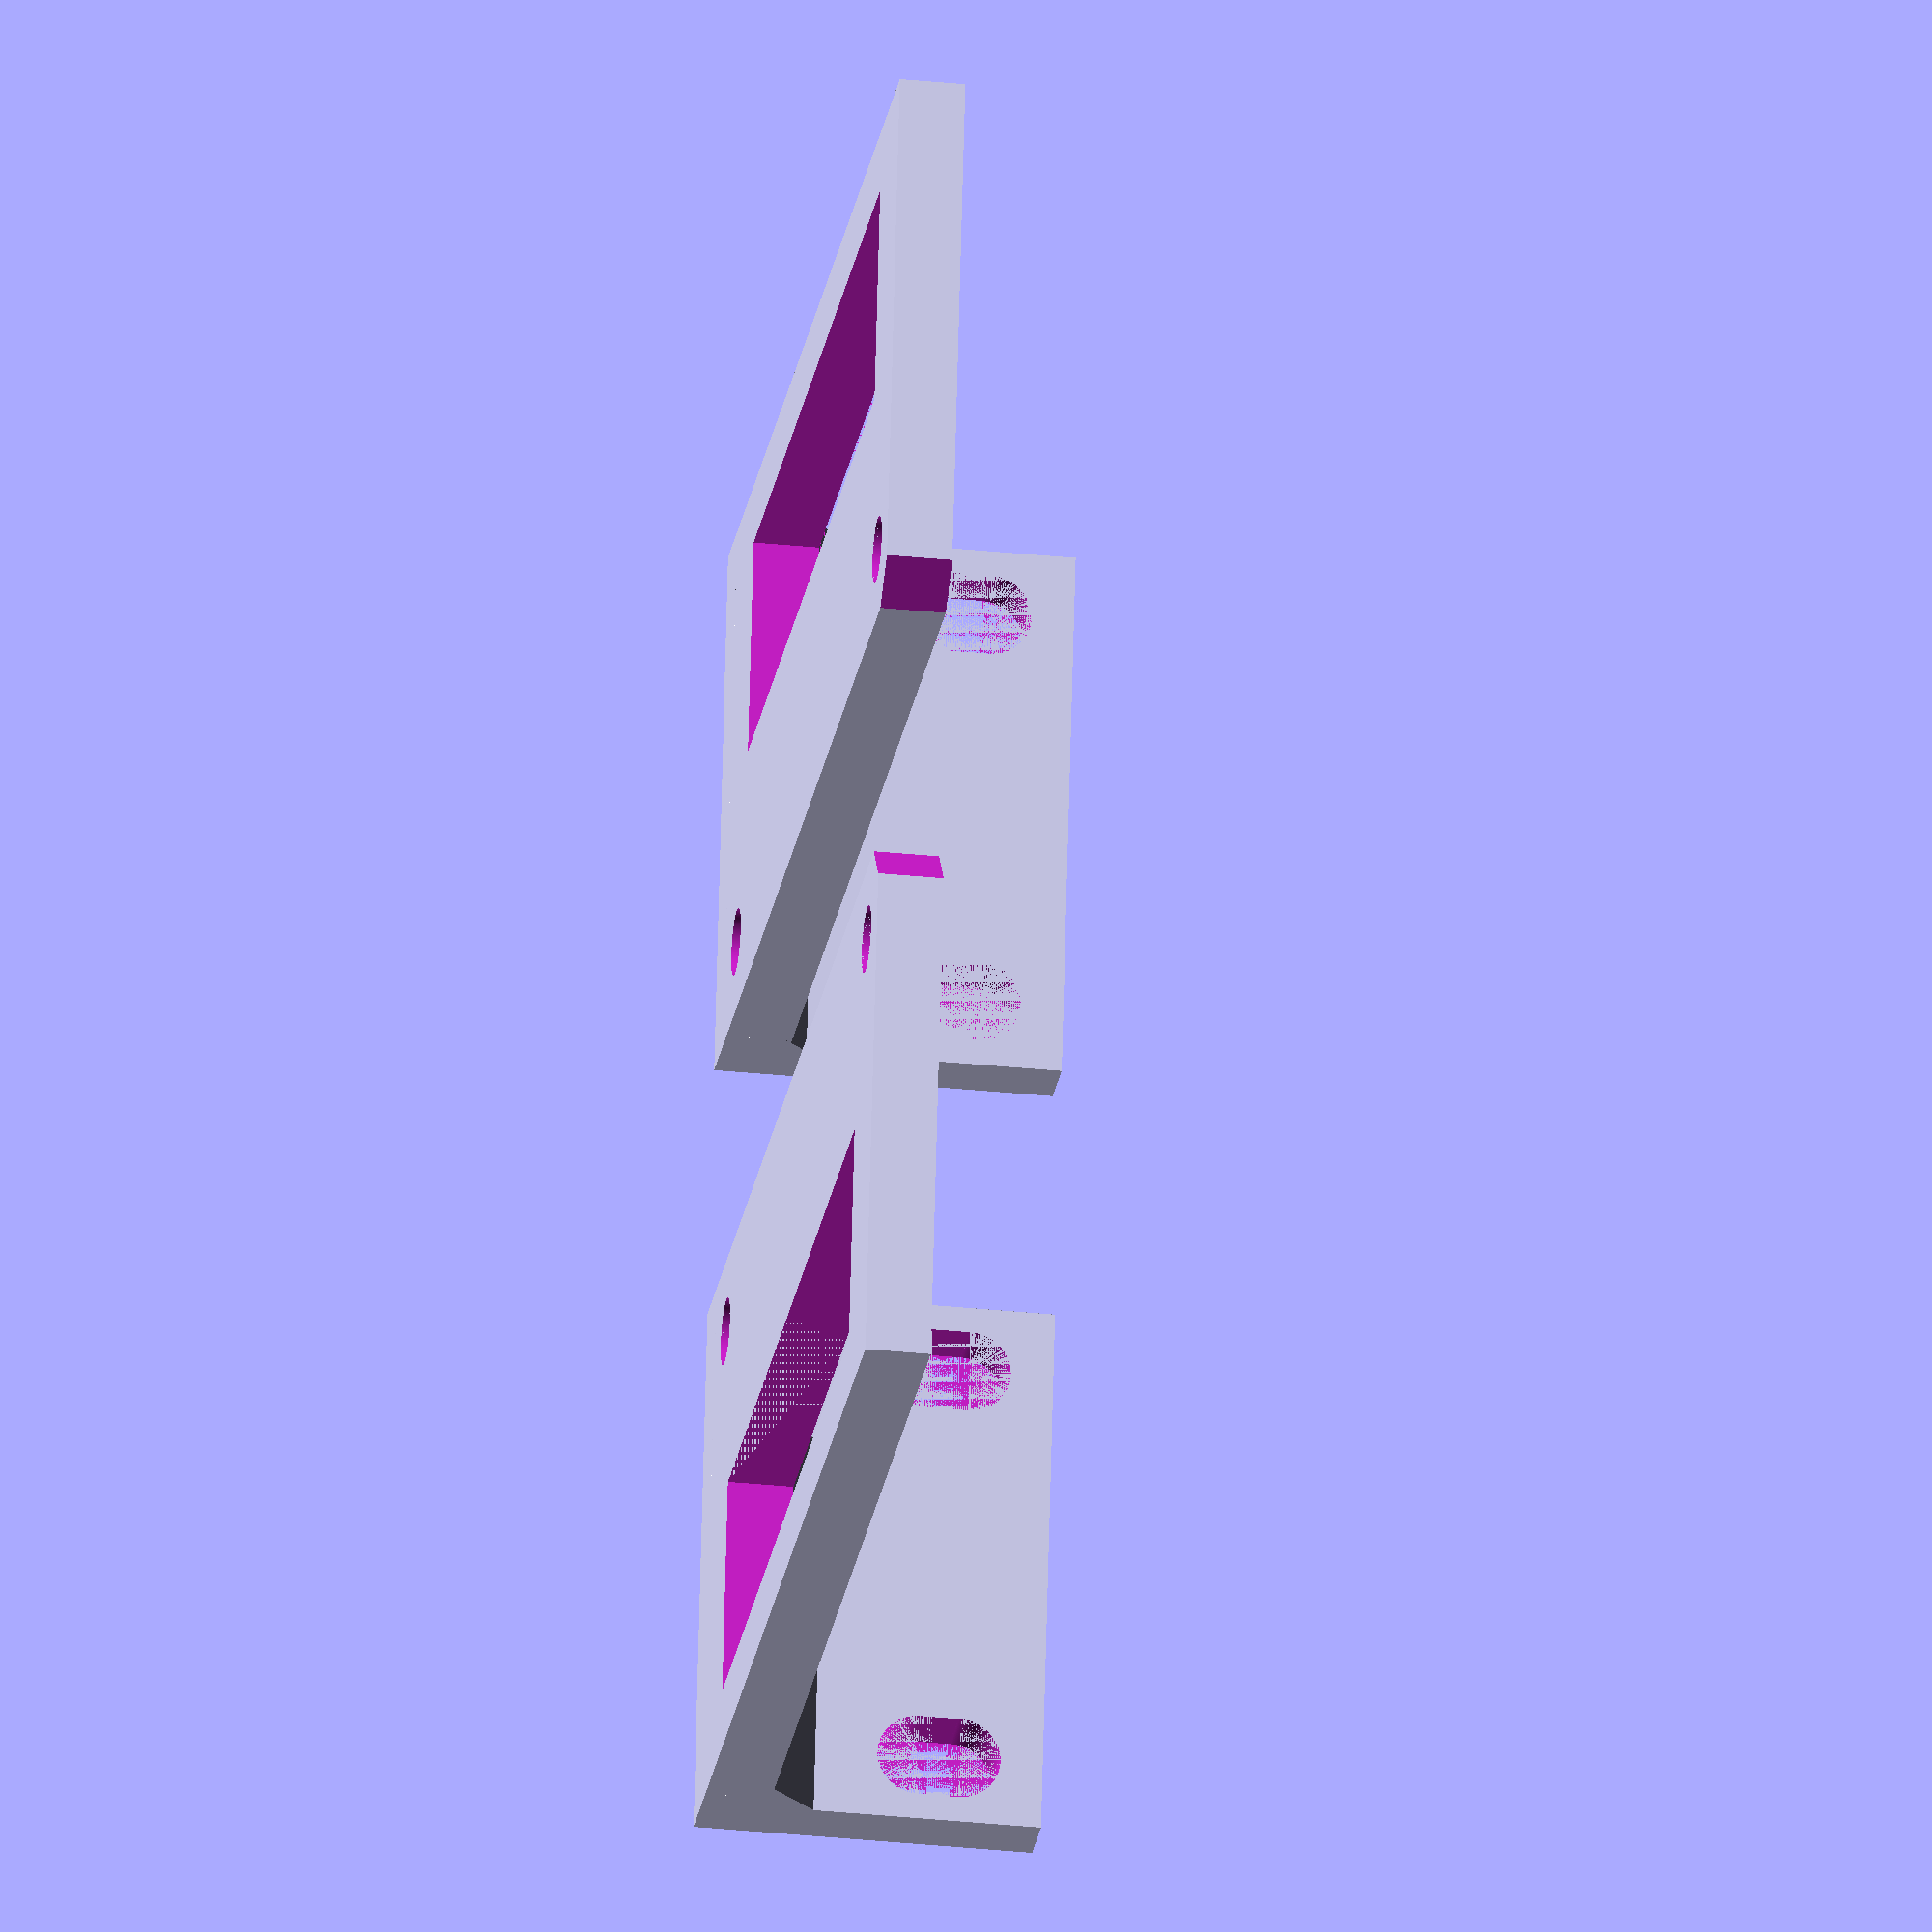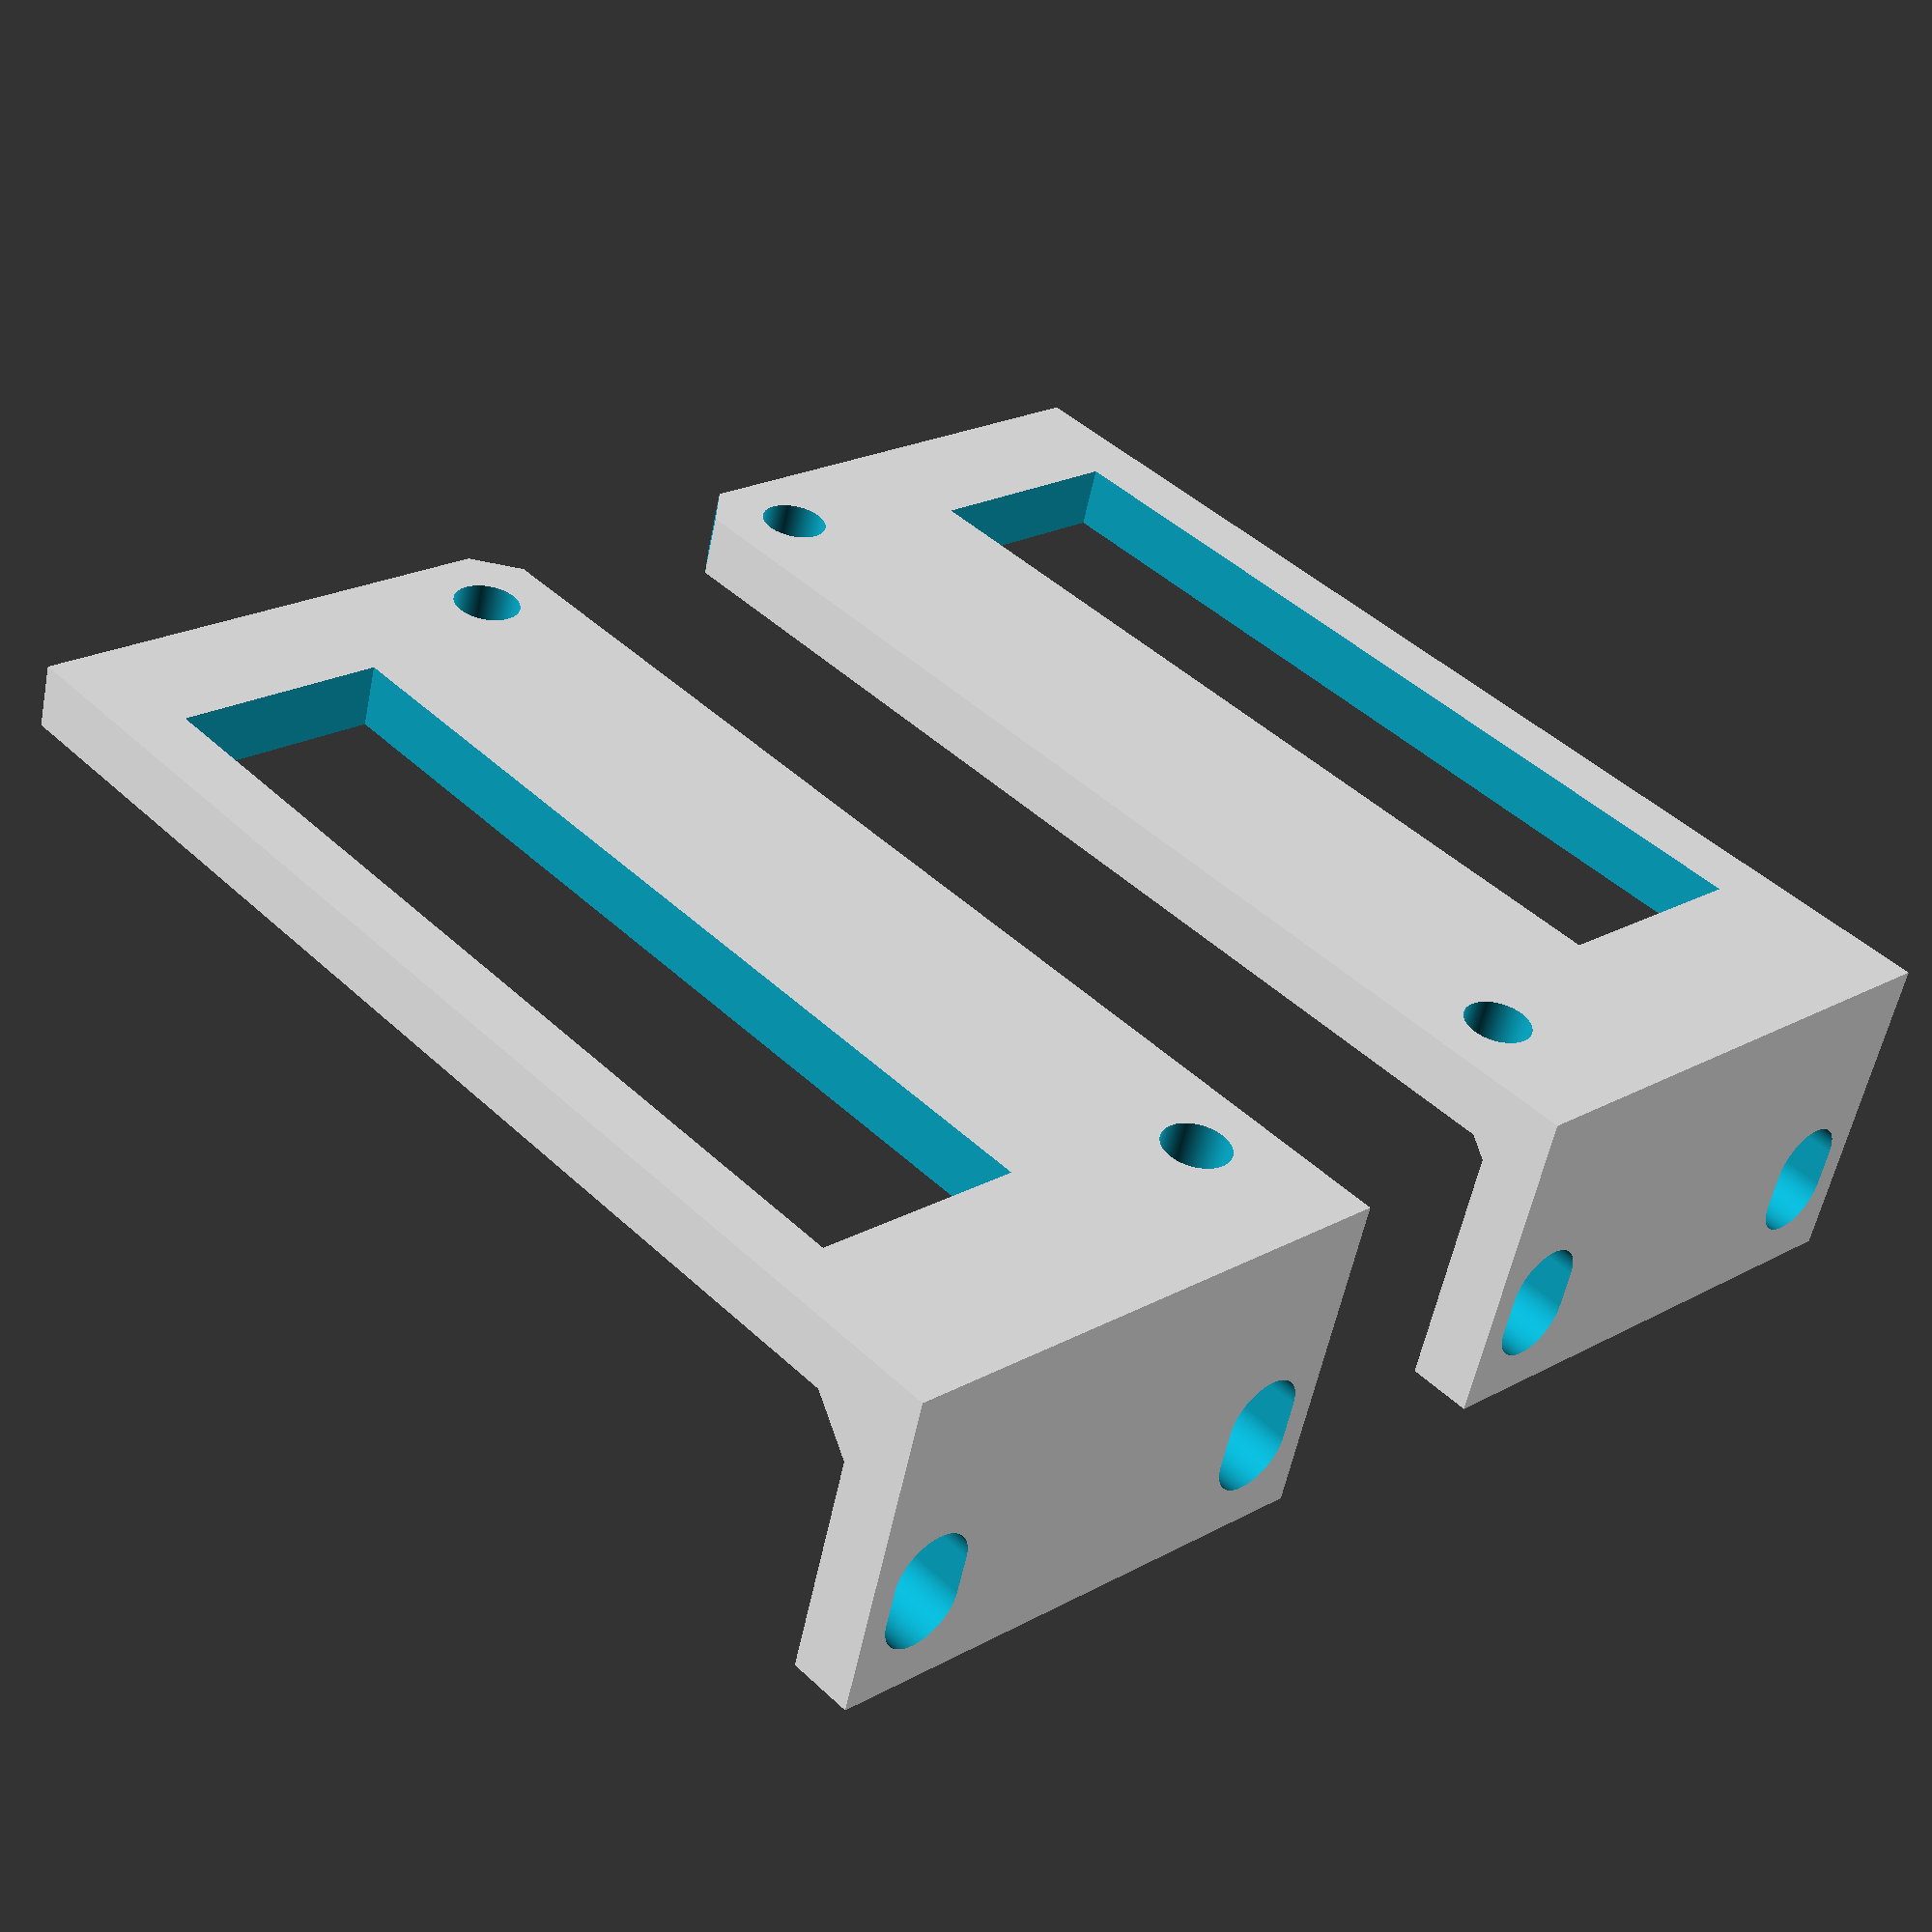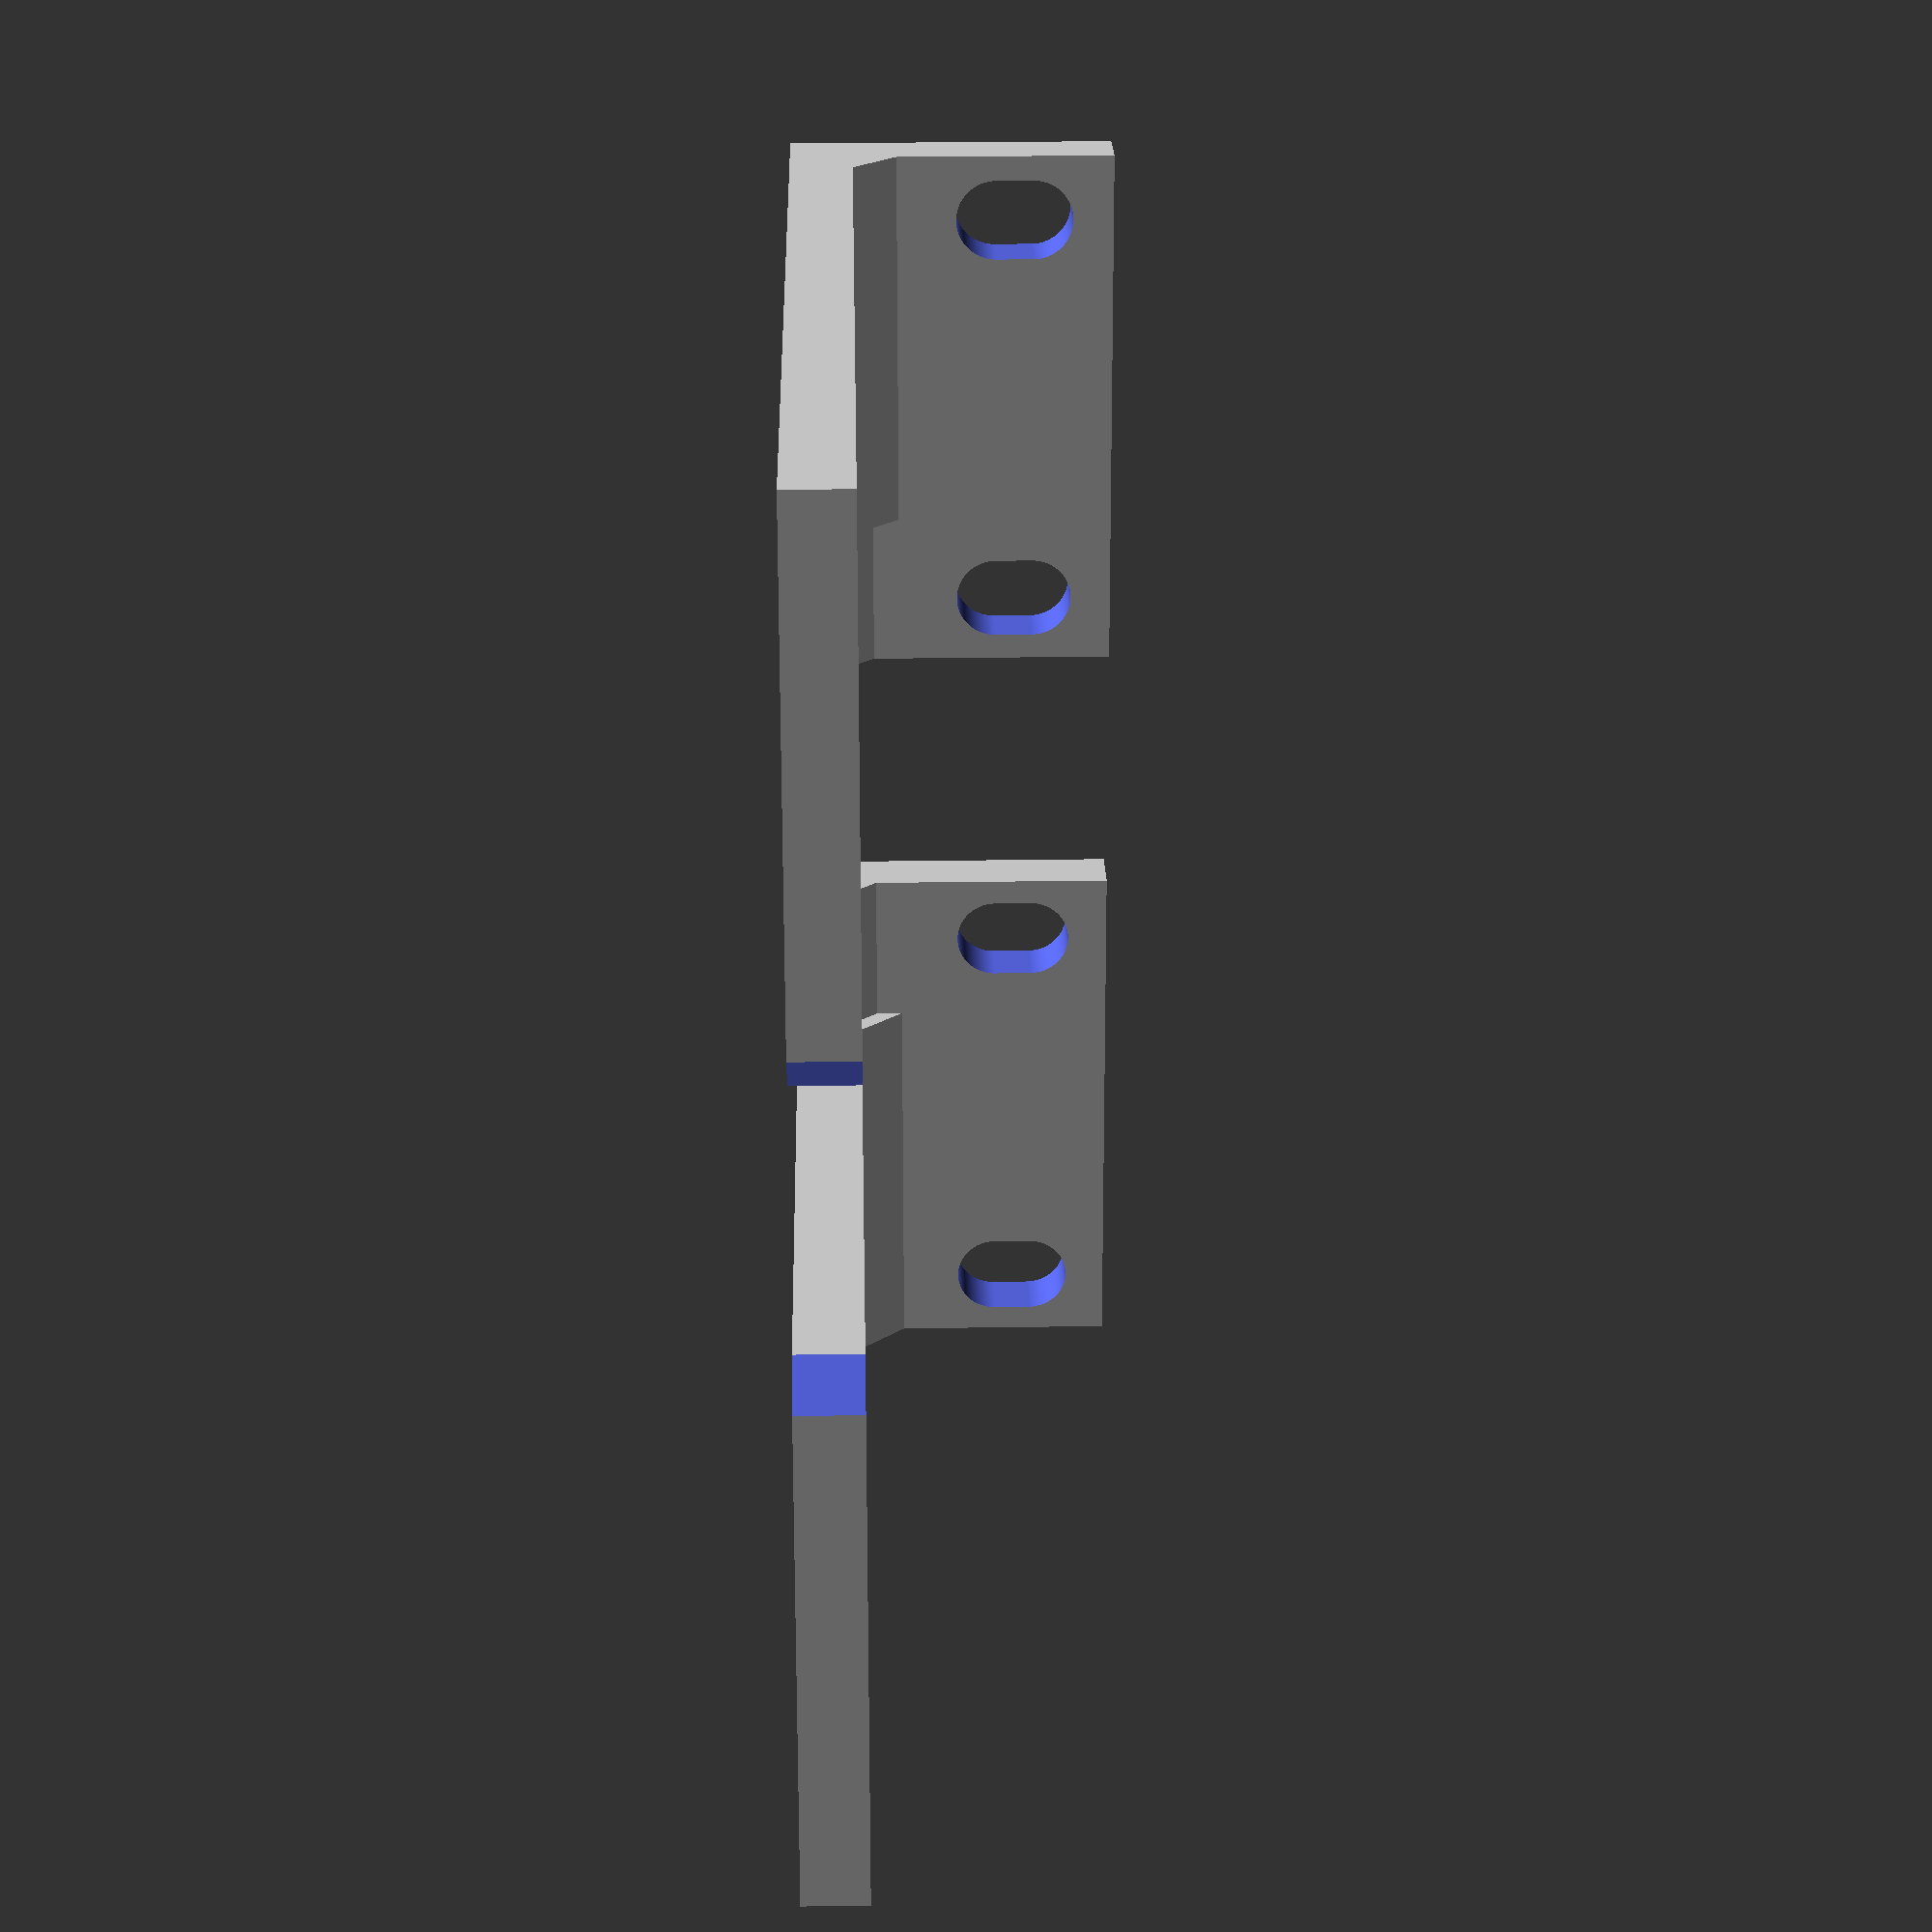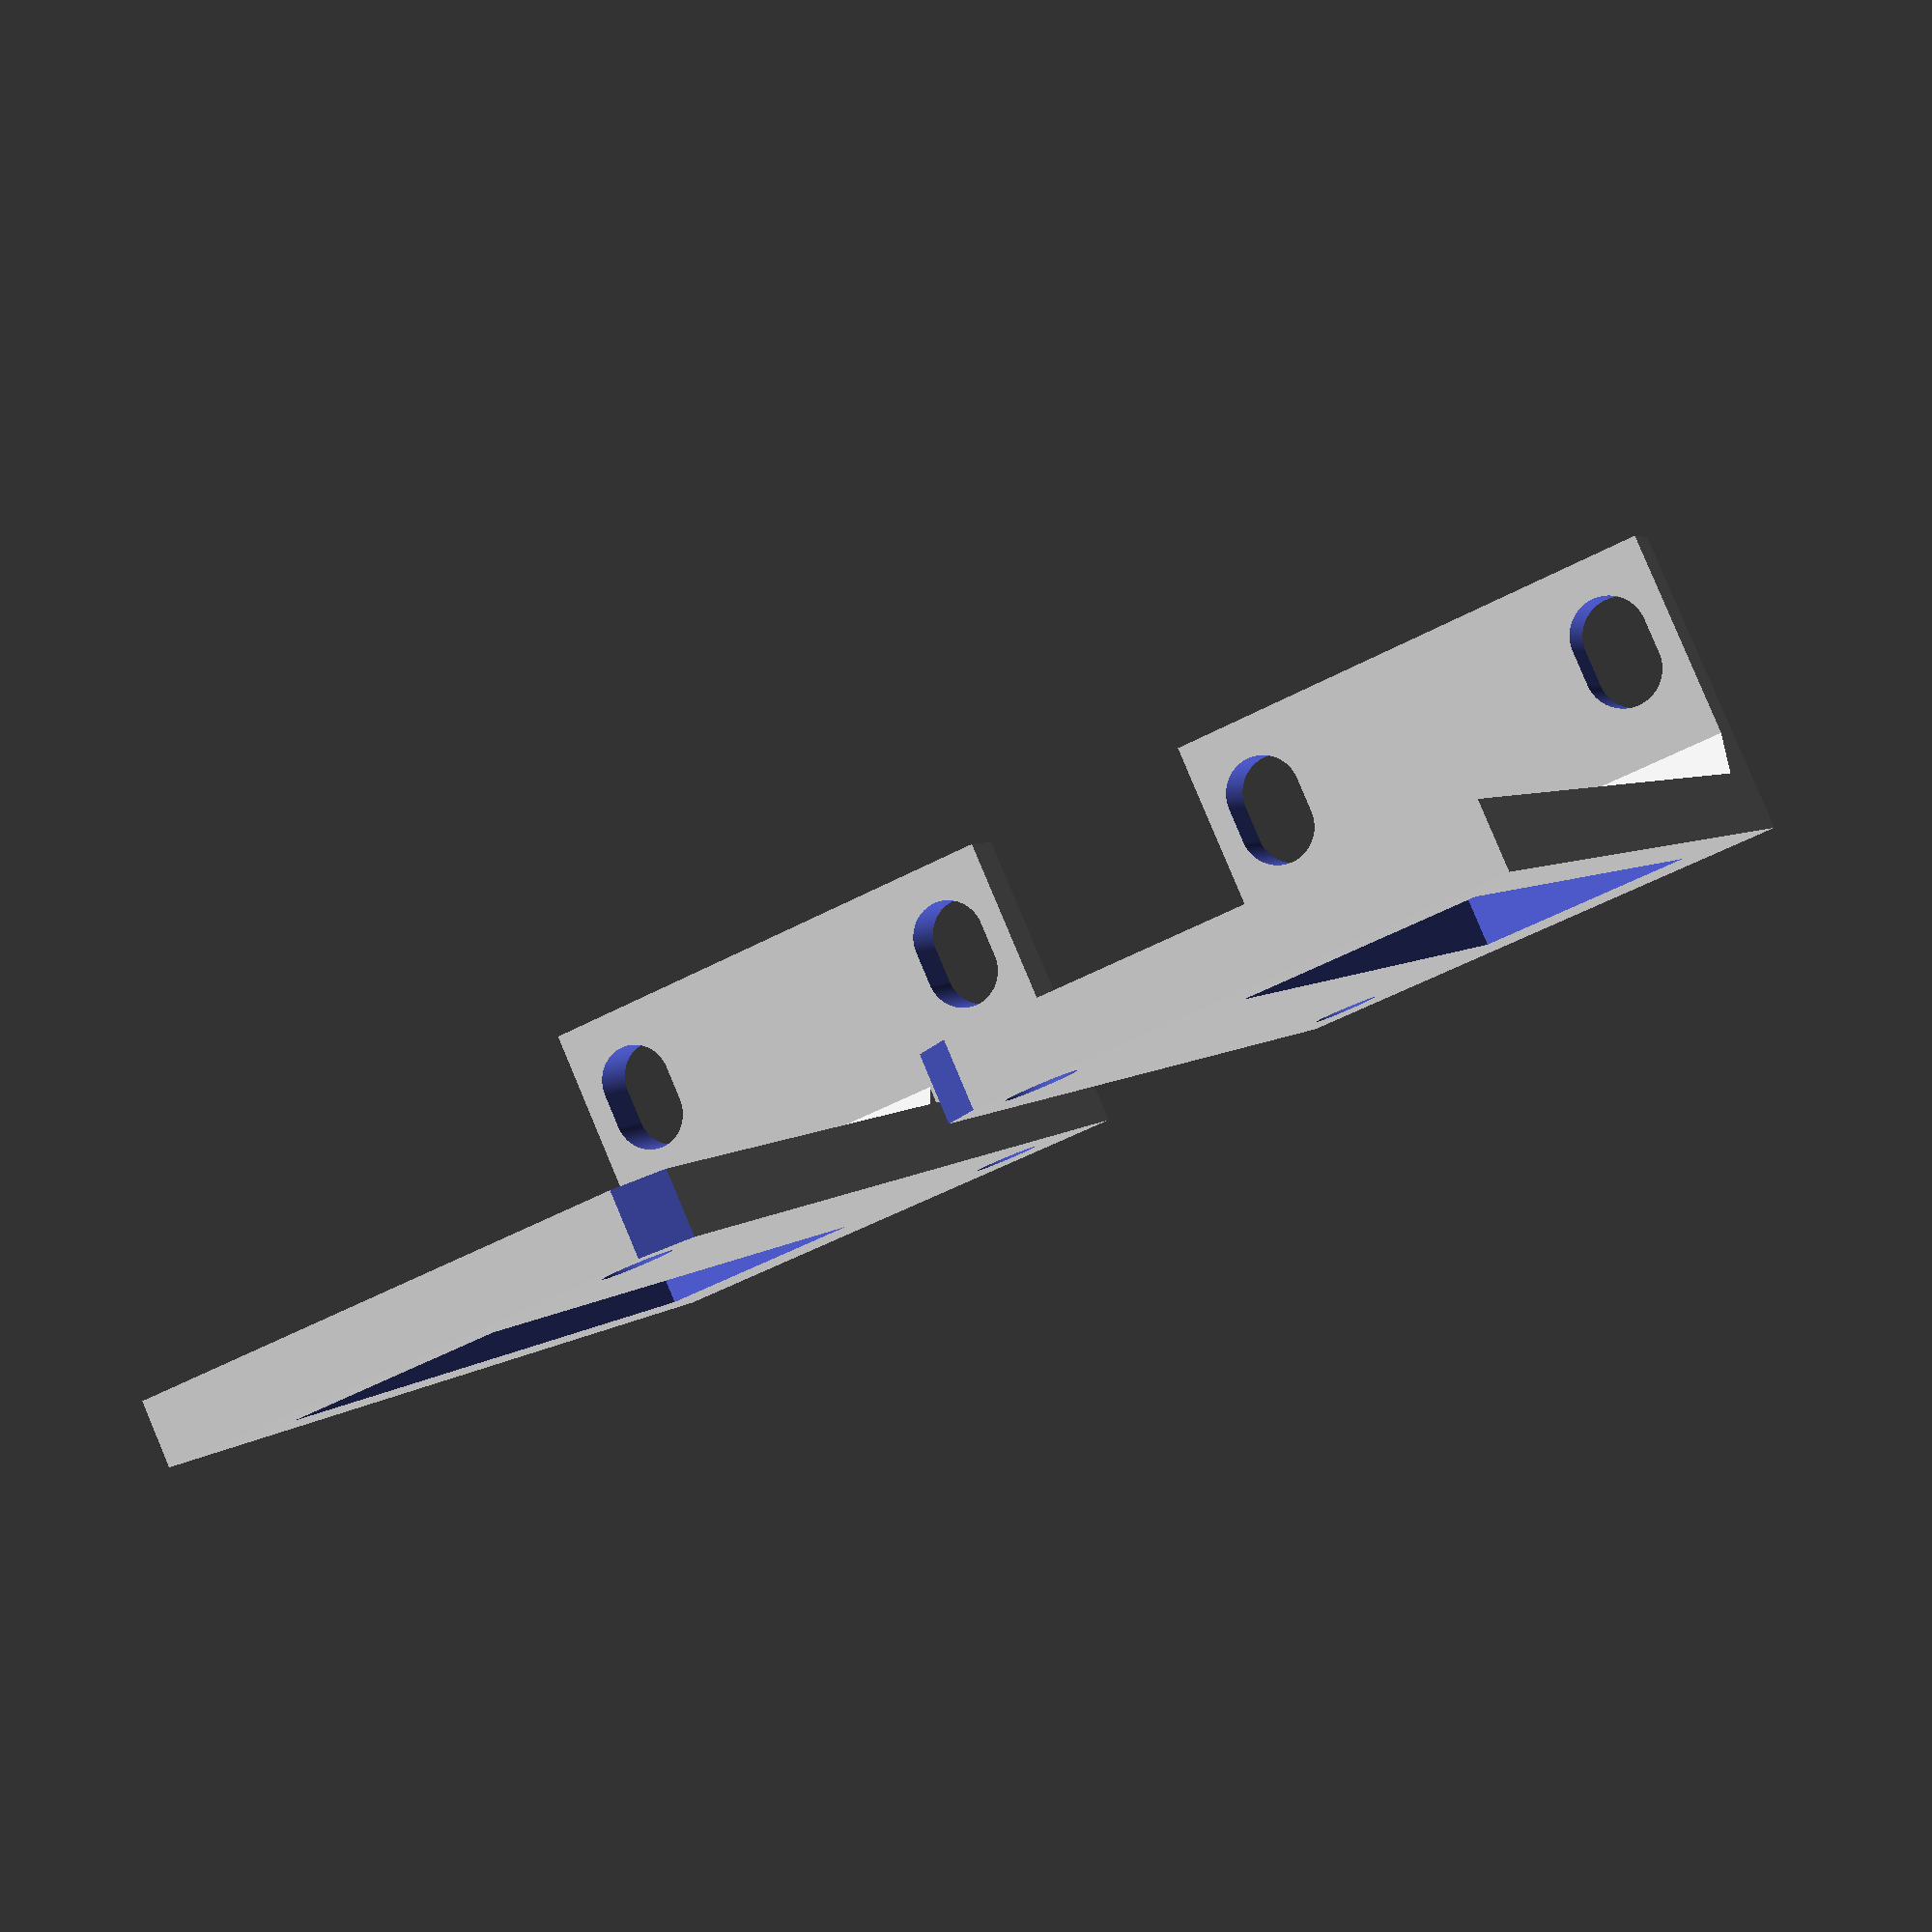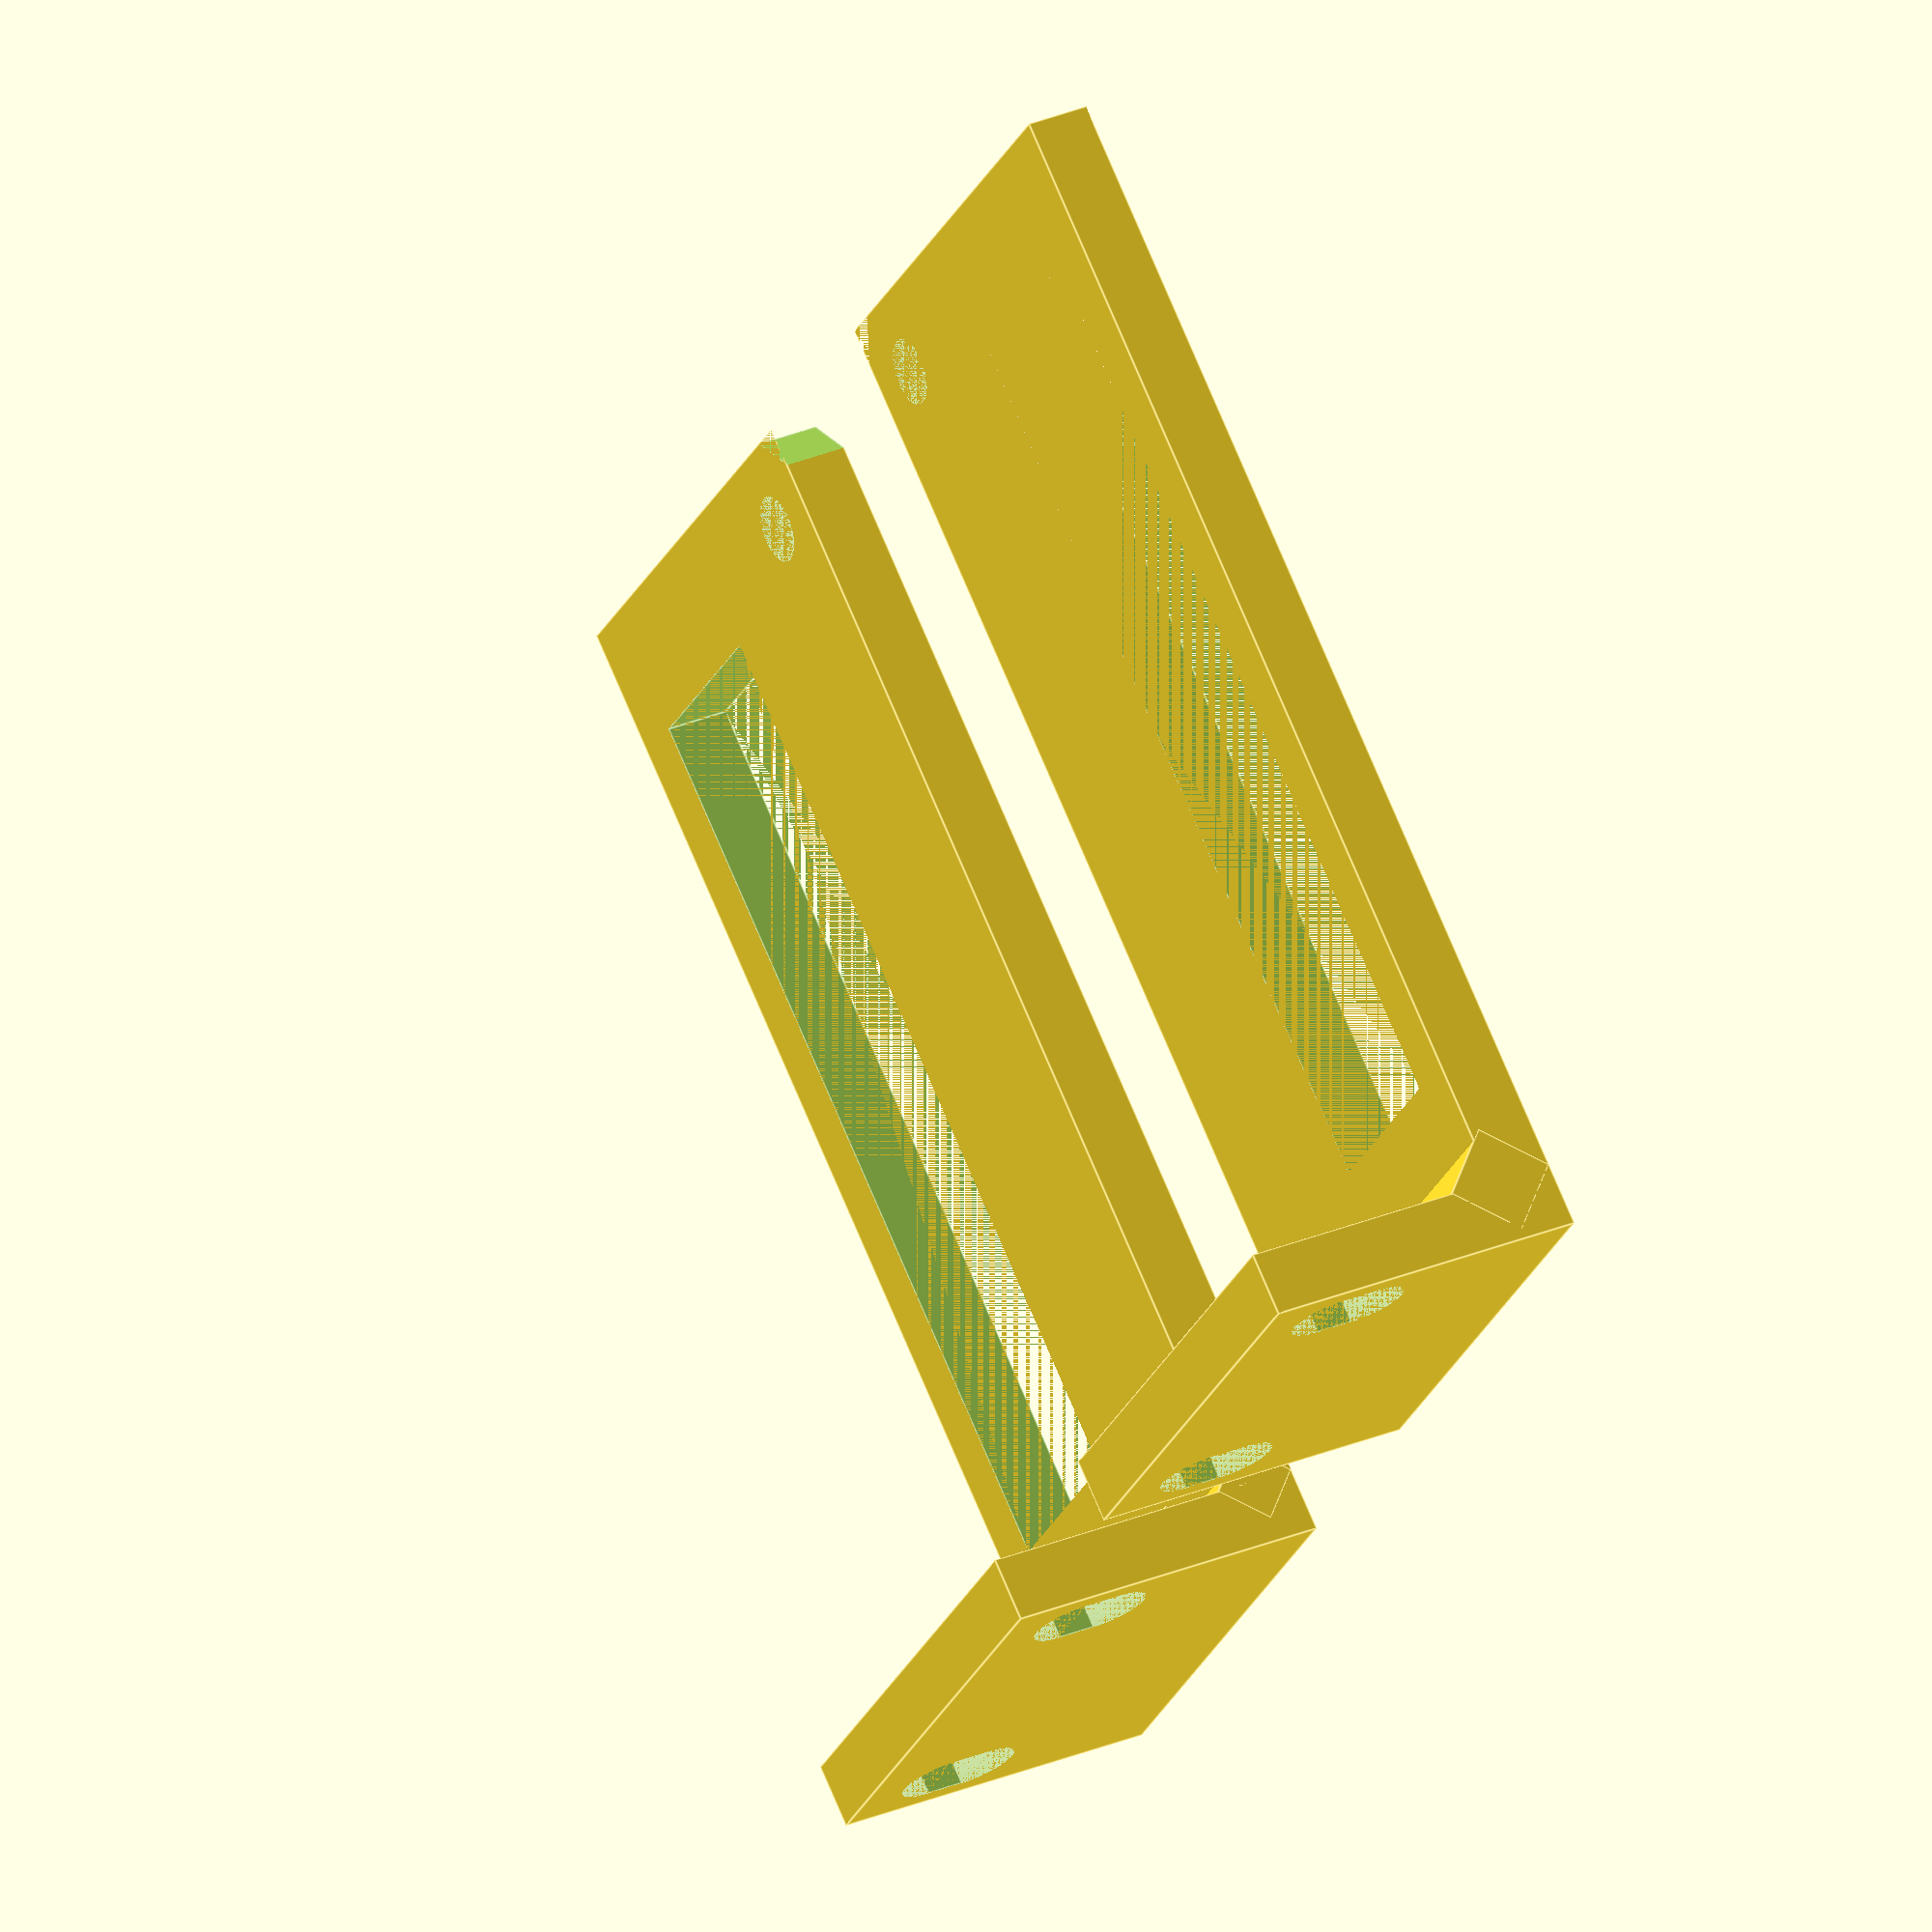
<openscad>
// forked from https://www.thingiverse.com/thing:4125055

/* [Bolt holes in the corners] */

// Pick the size of the long threaded rods that run through
// the corners and hold everything together.
//
// These are the sizes that are commonly available at
// Home Depot or Lowes:
//
// 1/4 inch: 3.175
// #12     : 2.778125
// #10     : 2.38125 (default and recommended)
//
// Note: you should pick the same size and fudge factor
// for the frame parts.
bolt_size = 2.38125;

// Make the bolt holes this much bigger than the size of the bolt
// to give a more comfortable fit
bolt_hole_fudge = 0.2; // [0:0.25:1]


/* [Bolt holes for mounting to the rack] */

// The size of the bolt holes for mounting to the server rack.
// The default is for M6 bolts.
ear_bolt_size = 3;

// Make the ear bolt holes this much longer than they are wide
// in case the entire assembled rack is not precisely the right
// length.
ear_bolt_stretch = 3;


/* [Hidden] */

module copy_mirror(vec=[1, 0, 0]) {
    children();
    mirror(vec) children();
}

bolt_column_size = 12;
floor_depth = 3;

width = 33.1423 + bolt_column_size - floor_depth;
length = 90;
height = 5;
frame_width = 15.875;
distance_to_frame = 10;
distance_between_bolt_holes = 15.875 * 2;
ear_height = distance_to_frame + frame_width;

tray_depth = 5;
tray_slot_depth = 2.5;
spacer_depth = 3;
pcb_height = floor_depth + tray_depth + spacer_depth;
pillar_width = 10;
epsilon = 0.001;

bolt_radius = bolt_size + bolt_hole_fudge;

ear_bolt_radius = ear_bolt_size + bolt_hole_fudge;

copy_mirror() {
    translate([10, 0, 0]) {
        difference() {
            union() {
                // the main tray block
                translate([0, -epsilon, 0]) {
                    cube([width, length + epsilon, height]);
                }
                
                // the ear
                translate([0, -height, 0]) {
                    cube([width, height, ear_height]);
                }
                
                // reinforce the joint
                translate([0, 0, 0]) {
                    rotate([45, 0, 0]) {
                        cube([width, height-0.5, height-0.5]);
                    }
                }
                
                translate([bolt_column_size, 0, 0]) {
                    rotate([45, 0, 0]) {
                        cube([width - bolt_column_size, height+1, height+1]);
                    }
                }
            }
            
            // trim the back bolt hole column
            translate([ -4, length, -epsilon]) {
                rotate([0, 0, -45]) {
                    cube([5, 5, height + 2*epsilon]);
                }
            }
            
            // drill the bolt holes
            for (a=[bolt_column_size/2, length-bolt_column_size/2]) {
                translate([bolt_column_size/2, a, -epsilon]) {
                    cylinder(   h=height + 2*epsilon,
                                r=bolt_radius,
                                center=false,
                                $fn=360);
                }
            }
        
            // cut a window in the floor
            translate([ pcb_height + bolt_column_size - floor_depth,
                        pillar_width,
                        -epsilon]) {
                cube([  width - bolt_column_size + floor_depth - 2*tray_depth - 2*floor_depth,
                        length - 2*pillar_width,
                        height + 2*epsilon]);
            }
            
            // cut the bolt hole in the ear
             for (a=[   width/2 - distance_between_bolt_holes/2,
                        width/2 + distance_between_bolt_holes/2]) {
                for (b=[-ear_bolt_stretch/2, ear_bolt_stretch/2]) {
                    translate([ a,
                                -height-epsilon,
                                ear_height - frame_width/2 + b]) {
                        rotate([-90,0,0]) {
                            cylinder(   h=height + 2*epsilon,
                                        r=ear_bolt_radius,
                                        center=false,
                                        $fn=360);
                        }
                    }
                }
                translate([ a - ear_bolt_radius,
                            -height-epsilon,
                            ear_height - frame_width/2 - ear_bolt_stretch/2]) {
                    cube([  ear_bolt_radius*2,
                            height + 2*epsilon,
                            ear_bolt_stretch]);
                }
            }
        }
    }
}

</openscad>
<views>
elev=33.1 azim=259.6 roll=262.0 proj=o view=solid
elev=56.7 azim=43.3 roll=168.5 proj=p view=solid
elev=154.9 azim=92.5 roll=271.4 proj=p view=solid
elev=275.1 azim=21.1 roll=157.2 proj=p view=wireframe
elev=328.0 azim=308.9 roll=60.0 proj=o view=edges
</views>
